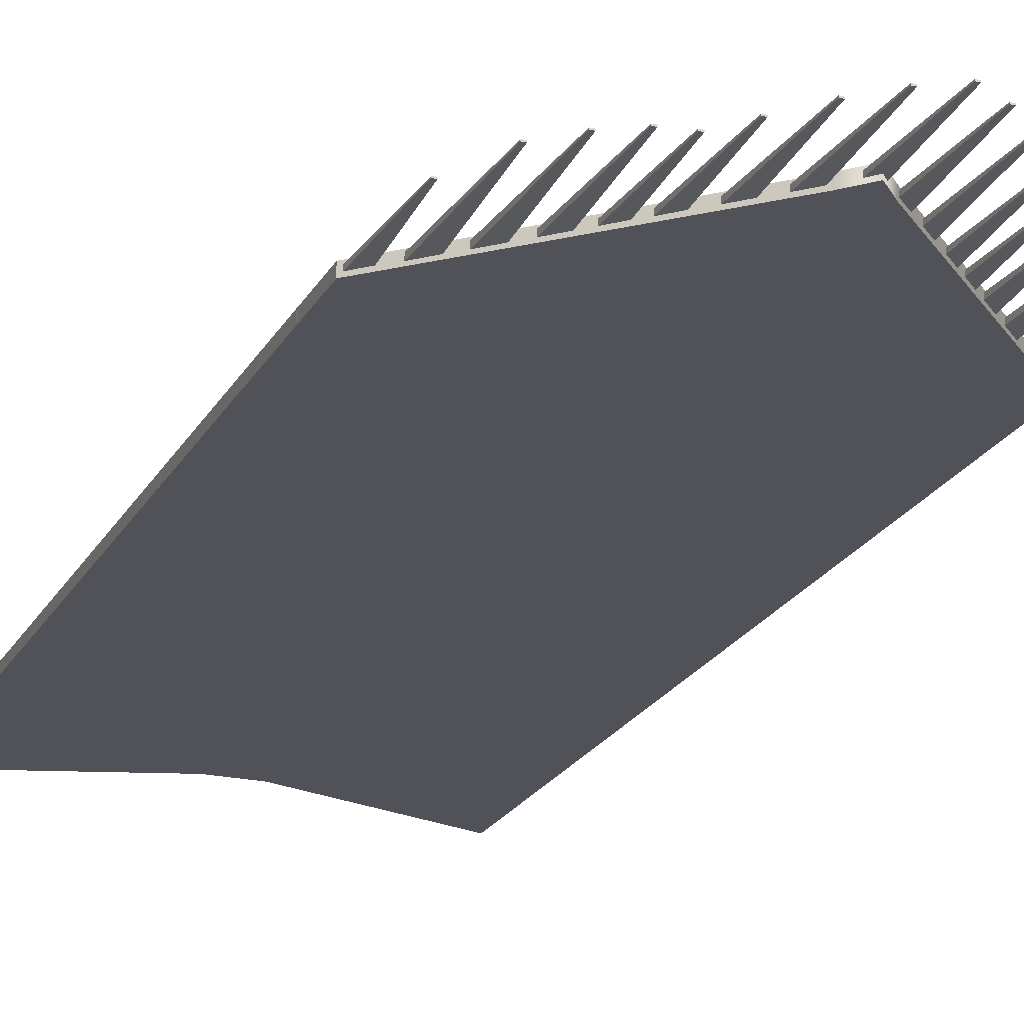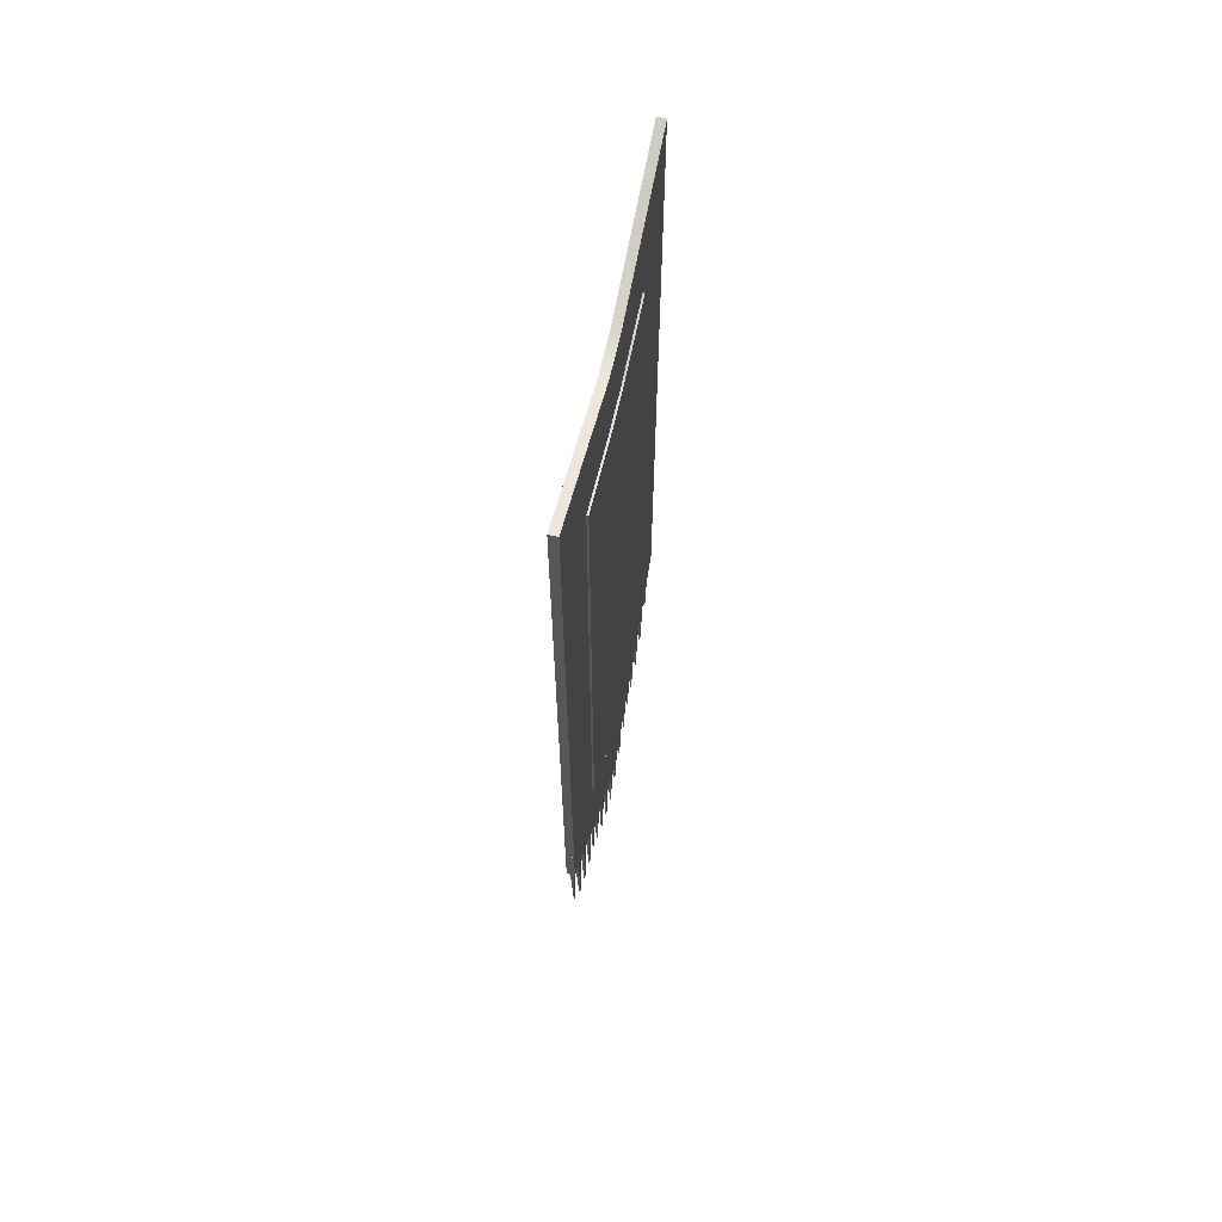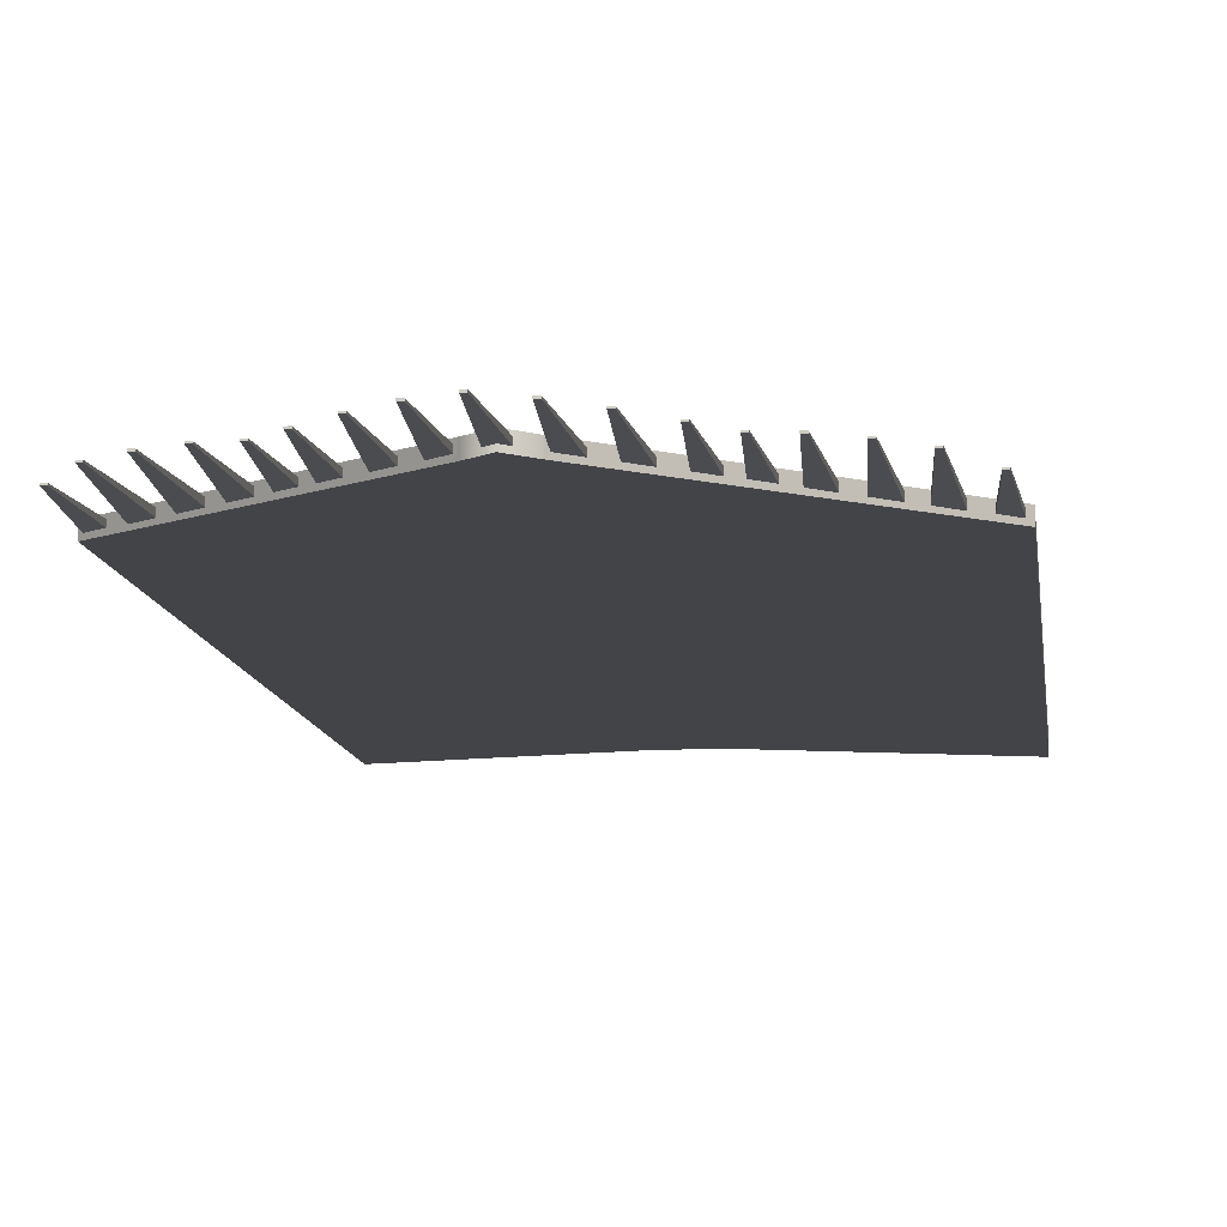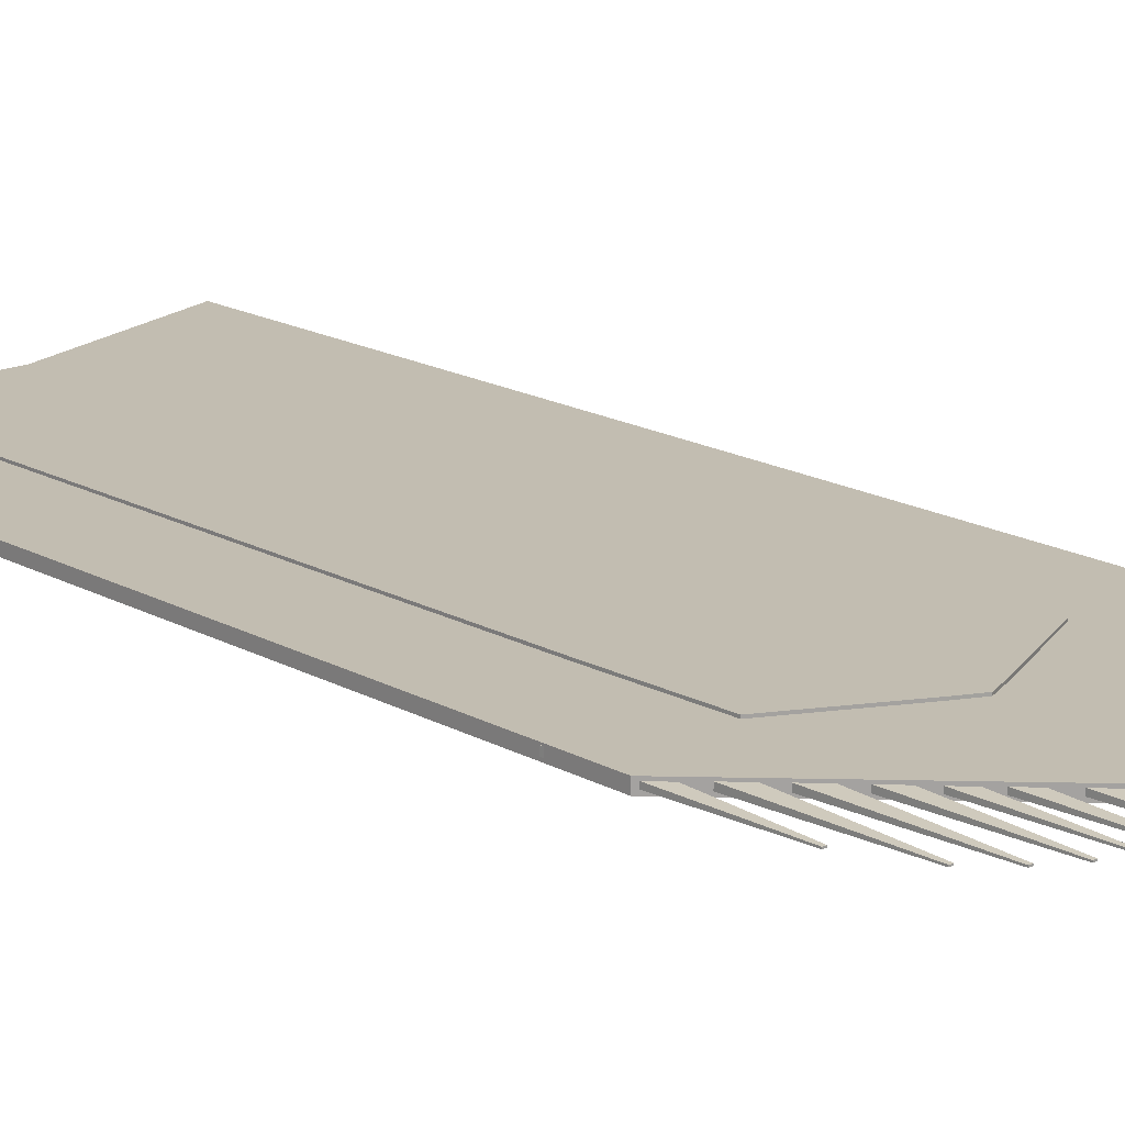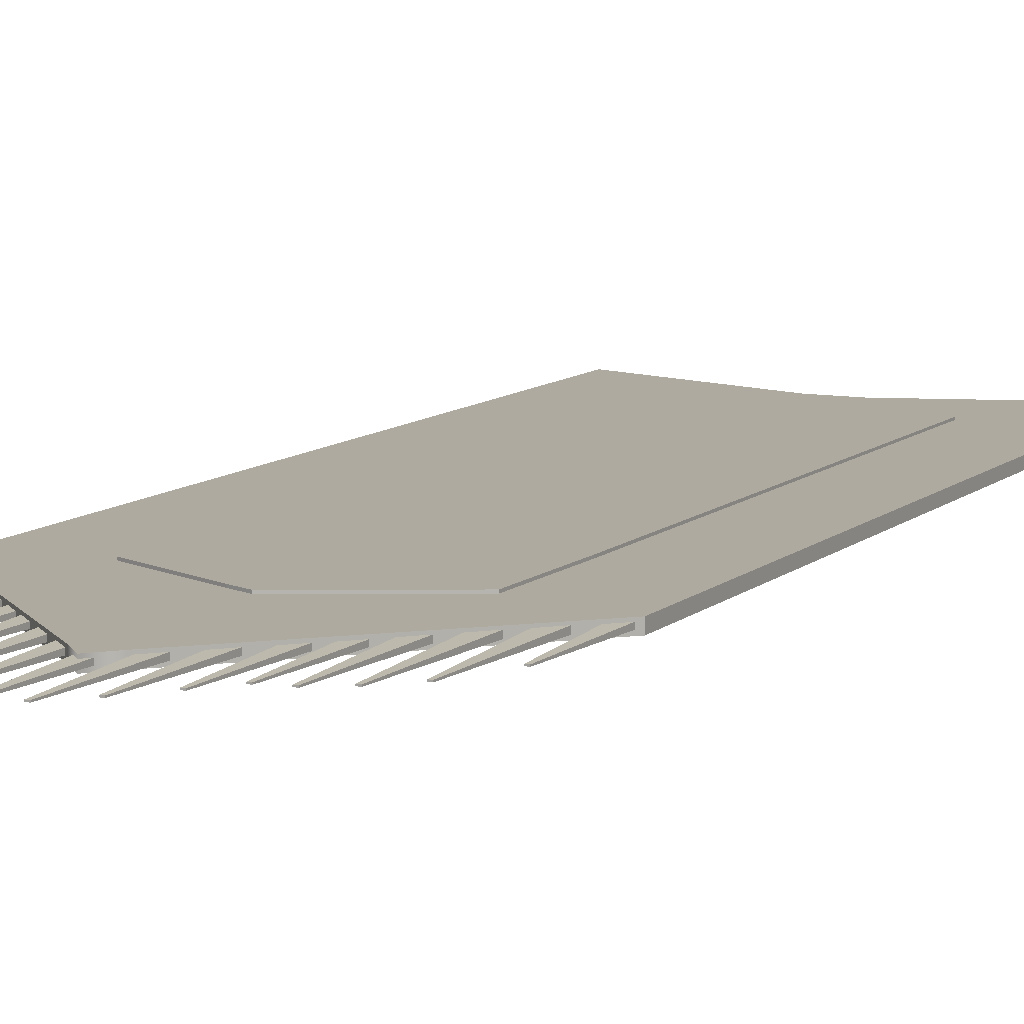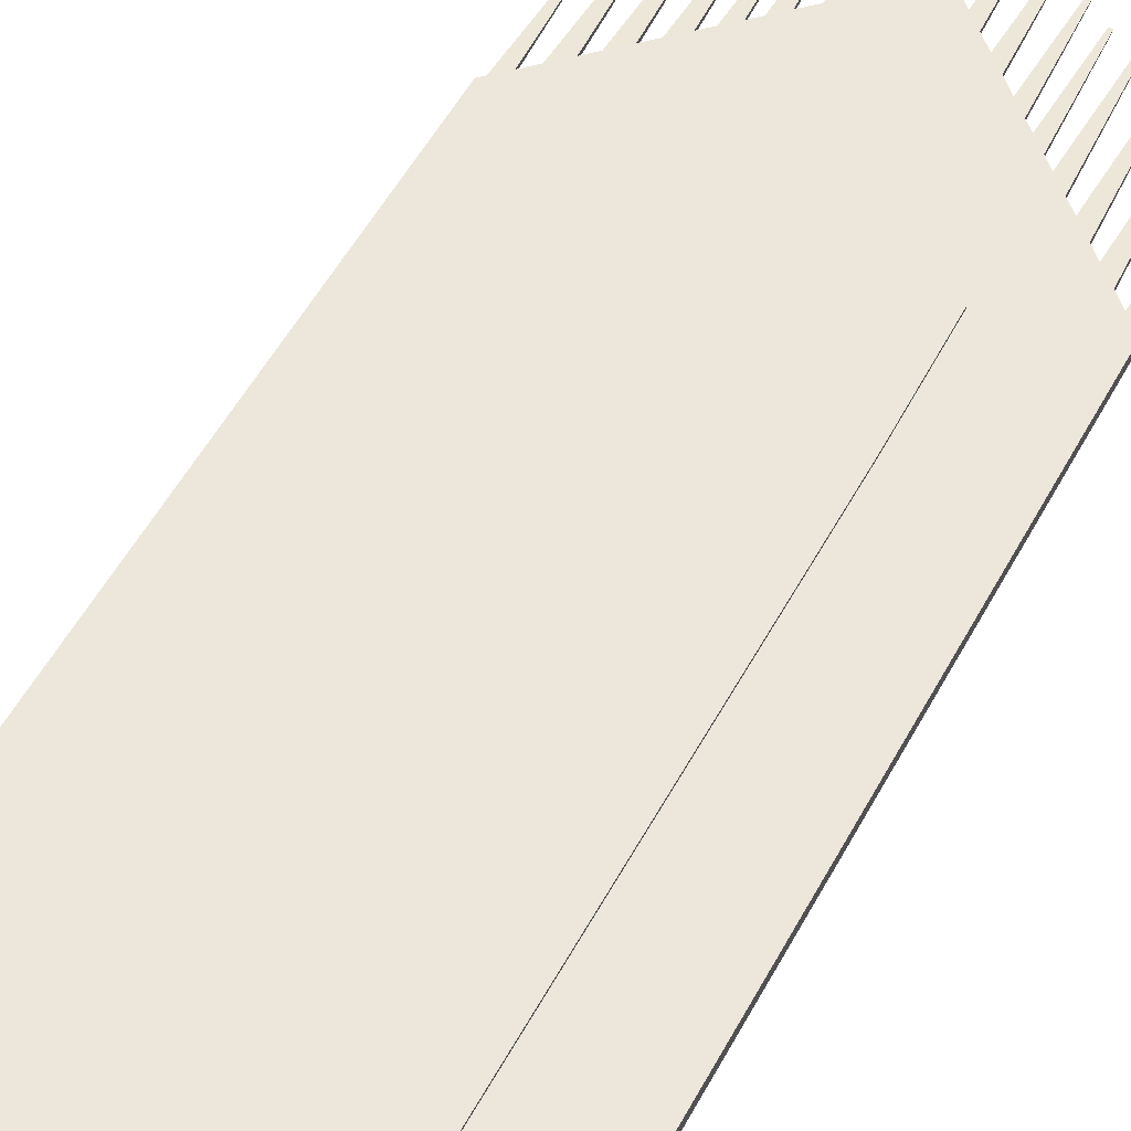
<metadata>
{"format":"obj","ext":"obj","renderer":"f3d","projection":"perspective","resolution":1024,"background":"white","views":[{"elev":-21.5,"azim":-21.6,"up":"+Z"},{"elev":65.4,"azim":-77.5,"up":"+Y"},{"elev":-8.2,"azim":5.4,"up":"+Z"},{"elev":16.9,"azim":-41.5,"up":"+Z"},{"elev":9.4,"azim":25.4,"up":"+Z"},{"elev":53.3,"azim":-152.2,"up":"+Z"}]}
</metadata>
<code>
v  -30.42 -63.53 -0
v  -30.42 -53.11 -0
v  -16.77 -59.86 -0
v  -16.52 -77.02 -0
v  -30.42 -63.53 1.438
v  -16.52 -77.02 1.438
v  -16.77 -59.86 1.438
v  -30.42 -53.11 1.438
v  30.42 -53.11 -0
v  30.42 -53.11 1.438
v  30.42 -63.53 1.438
v  30.42 -63.53 -0
v  16.94 59.17 0
v  16.94 59.17 1.438
v  30.42 63.53 1.438
v  30.42 63.53 0
v  -30.42 45.58 0
v  -30.42 45.58 1.438
v  -30.42 63.53 1.438
v  -30.42 63.53 0
v  3.466 54.81 0
v  16.99 43.41 0
v  3.554 41.23 0
v  16.52 -77.02 1.438
v  16.77 -59.86 1.438
v  3.128 -66.61 1.438
v  2.614 -90.52 1.438
v  16.52 -77.02 -0
v  2.614 -90.52 -0
v  -16.94 59.17 0
v  -16.94 59.17 1.438
v  -3.466 54.81 1.438
v  -3.466 54.81 0
v  -30.42 -42.7 -0
v  -16.99 43.41 0
v  -17.03 -42.7 -0
v  -3.554 41.23 1.754
v  -16.99 43.41 1.754
v  -17.03 -42.7 1.754
v  -3.643 -42.7 1.754
v  30.42 45.58 0
v  30.42 45.58 1.438
v  30.42 -42.7 1.438
v  30.42 -42.7 -0
v  -30.42 -42.7 1.438
v  16.77 -59.86 -0
v  17.03 -42.7 -0
v  16.99 43.41 1.438
v  17.03 -42.7 1.438
v  0 54.81 0
v  0 41.23 0
v  -3.554 41.23 0
v  -2.614 -90.52 1.438
v  0 -93.36 1.438
v  0 -68.03 1.438
v  -3.128 -66.61 1.438
v  0 -93.36 -0
v  -2.614 -90.52 -0
v  0 54.81 1.438
v  3.466 54.81 1.438
v  0 -42.7 -0
v  0 -68.03 -0
v  -3.128 -66.61 -0
v  -3.643 -42.7 -0
v  0 -42.7 1.754
v  0 41.23 1.754
v  3.643 -42.7 -0
v  3.128 -66.61 -0
v  3.643 -42.7 1.754
v  3.554 41.23 1.754
v  -16.99 43.41 1.438
v  -3.554 41.23 1.438
v  0 41.23 1.438
v  3.554 41.23 1.438
v  -17.03 -42.7 1.438
v  17.03 -42.7 1.754
v  16.99 43.41 1.754
v  16.77 -59.86 1.754
v  3.128 -66.61 1.754
v  -3.128 -66.61 1.754
v  0 -68.03 1.754
v  -16.77 -59.86 1.754
v  17.88 -93.84 0.8674
v  19.02 -67.43 1.21
v  16.24 -67.43 1.21
v  17.39 -93.84 0.8674
v  17.88 -93.84 0.6945
v  17.39 -93.84 0.6945
v  16.24 -67.43 0.3516
v  19.02 -67.43 0.3516
v  25.38 -88.29 0.8674
v  26.53 -61.88 1.21
v  23.75 -61.88 1.21
v  24.89 -88.29 0.8674
v  25.38 -88.29 0.6945
v  24.89 -88.29 0.6945
v  23.75 -61.88 0.3516
v  26.53 -61.88 0.3516
v  21.63 -91.72 0.8674
v  22.78 -65.31 1.21
v  20 -65.31 1.21
v  21.14 -91.72 0.8674
v  21.63 -91.72 0.6945
v  21.14 -91.72 0.6945
v  20 -65.31 0.3516
v  22.78 -65.31 0.3516
v  29.14 -80.59 0.8674
v  30.28 -54.18 1.21
v  27.5 -54.18 1.21
v  28.65 -80.59 0.8674
v  29.14 -80.59 0.6945
v  28.65 -80.59 0.6945
v  27.5 -54.18 0.3516
v  30.28 -54.18 0.3516
v  3.934 -105.8 0.8674
v  5.079 -79.41 1.21
v  2.301 -79.41 1.21
v  3.446 -105.8 0.8674
v  3.934 -105.8 0.6945
v  3.446 -105.8 0.6945
v  2.301 -79.41 0.3516
v  5.079 -79.41 0.3516
v  -4.088 -105.8 0.8674
v  -3.6 -105.8 0.8674
v  -2.455 -79.41 1.21
v  -5.234 -79.41 1.21
v  -4.088 -105.8 0.6945
v  -5.234 -79.41 0.3516
v  -2.455 -79.41 0.3516
v  -3.6 -105.8 0.6945
v  -7.839 -102.4 0.8674
v  -7.351 -102.4 0.8674
v  -6.206 -75.99 1.21
v  -8.984 -75.99 1.21
v  -7.839 -102.4 0.6945
v  -8.984 -75.99 0.3516
v  -6.206 -75.99 0.3516
v  -7.351 -102.4 0.6945
v  -18.03 -93.84 0.8674
v  -17.54 -93.84 0.8674
v  -16.4 -67.43 1.21
v  -19.18 -67.43 1.21
v  -18.03 -93.84 0.6945
v  -19.18 -67.43 0.3516
v  -16.4 -67.43 0.3516
v  -17.54 -93.84 0.6945
v  -25.54 -88.29 0.8674
v  -25.05 -88.29 0.8674
v  -23.9 -61.88 1.21
v  -26.68 -61.88 1.21
v  -25.54 -88.29 0.6945
v  -26.68 -61.88 0.3516
v  -23.9 -61.88 0.3516
v  -25.05 -88.29 0.6945
v  -29.29 -80.59 0.8674
v  -28.8 -80.59 0.8674
v  -27.66 -54.18 1.21
v  -30.44 -54.18 1.21
v  -29.29 -80.59 0.6945
v  -30.44 -54.18 0.3516
v  -27.66 -54.18 0.3516
v  -28.8 -80.59 0.6945
v  -21.79 -91.72 0.8674
v  -21.3 -91.72 0.8674
v  -20.15 -65.31 1.21
v  -22.93 -65.31 1.21
v  -21.79 -91.72 0.6945
v  -22.93 -65.31 0.3516
v  -20.15 -65.31 0.3516
v  -21.3 -91.72 0.6945
v  -14.7 -94.31 0.8674
v  -14.21 -94.31 0.8674
v  -13.07 -67.9 1.21
v  -15.84 -67.9 1.21
v  -14.7 -94.31 0.6945
v  -15.84 -67.9 0.3516
v  -13.07 -67.9 0.3516
v  -14.21 -94.31 0.6945
v  -11.59 -97.99 0.8674
v  -11.1 -97.99 0.8674
v  -9.96 -71.58 1.21
v  -12.74 -71.58 1.21
v  -11.59 -97.99 0.6945
v  -12.74 -71.58 0.3516
v  -9.96 -71.58 0.3516
v  -11.1 -97.99 0.6945
v  -0.3349 -107.9 0.8674
v  0.1532 -107.9 0.8674
v  1.298 -81.53 1.21
v  -1.48 -81.53 1.21
v  -0.3349 -107.9 0.6945
v  -1.48 -81.53 0.3516
v  1.298 -81.53 0.3516
v  0.1532 -107.9 0.6945
v  7.685 -102.4 0.8674
v  8.83 -75.99 1.21
v  6.052 -75.99 1.21
v  7.197 -102.4 0.8674
v  7.685 -102.4 0.6945
v  7.197 -102.4 0.6945
v  6.052 -75.99 0.3516
v  8.83 -75.99 0.3516
v  14.54 -94.31 0.8674
v  15.69 -67.9 1.21
v  12.91 -67.9 1.21
v  14.06 -94.31 0.8674
v  14.54 -94.31 0.6945
v  14.06 -94.31 0.6945
v  12.91 -67.9 0.3516
v  15.69 -67.9 0.3516
v  11.44 -97.99 0.8674
v  12.58 -71.58 1.21
v  9.805 -71.58 1.21
v  10.95 -97.99 0.8674
v  11.44 -97.99 0.6945
v  10.95 -97.99 0.6945
v  9.805 -71.58 0.3516
v  12.58 -71.58 0.3516
g Etendard
f 1 2 3 4
f 5 6 7 8
f 4 6 5 1
f 9 10 11 12
f 13 14 15 16
f 17 18 19 20
f 21 13 22 23
f 24 25 26 27
f 28 24 27 29
f 30 31 32 33
f 34 17 35 36
f 37 38 39 40
f 41 42 43 44
f 2 8 45 34
f 9 46 47 44
f 43 42 48 49
f 50 51 52 33
f 53 54 55 56
f 57 54 53 58
f 50 59 60 21
f 61 62 63 64
f 65 66 37 40
f 21 23 51 50
f 27 26 55 54
f 29 27 54 57
f 33 32 59 50
f 61 67 68 62
f 69 70 66 65
f 34 45 18 17
f 44 47 22 41
f 17 20 30 35
f 32 31 71 72
f 16 15 42 41
f 42 15 14 48
f 61 64 52 51
f 59 32 72 73
f 67 61 51 23
f 60 59 73 74
f 64 63 3 36
f 6 53 56 7
f 58 53 6 4
f 20 19 31 30
f 52 64 36 35
f 71 18 45 75
f 33 52 35 30
f 31 19 18 71
f 21 60 14 13
f 13 16 41 22
f 11 10 25 24
f 12 11 24 28
f 28 29 68 46
f 70 69 76 77
f 47 67 23 22
f 60 74 48 14
f 2 34 36 3
f 75 45 8 7
f 44 43 10 9
f 78 76 69 79
f 1 5 8 2
f 12 28 46 9
f 65 40 80 81
f 62 57 58 63
f 79 69 65 81
f 29 57 62 68
f 63 58 4 3
f 40 39 82 80
f 10 43 49 25
f 67 47 46 68
f 72 71 38 37
f 71 75 39 38
f 75 7 82 39
f 7 56 80 82
f 56 55 81 80
f 55 26 79 81
f 26 25 78 79
f 25 49 76 78
f 49 48 77 76
f 48 74 70 77
f 74 73 66 70
f 73 72 37 66
f 83 84 85 86
f 87 88 89 90
f 83 86 88 87
f 86 85 89 88
f 85 84 90 89
f 84 83 87 90
f 91 92 93 94
f 95 96 97 98
f 91 94 96 95
f 94 93 97 96
f 93 92 98 97
f 92 91 95 98
f 99 100 101 102
f 103 104 105 106
f 99 102 104 103
f 102 101 105 104
f 101 100 106 105
f 100 99 103 106
f 107 108 109 110
f 111 112 113 114
f 107 110 112 111
f 110 109 113 112
f 109 108 114 113
f 108 107 111 114
f 115 116 117 118
f 119 120 121 122
f 115 118 120 119
f 118 117 121 120
f 117 116 122 121
f 116 115 119 122
f 123 124 125 126
f 127 128 129 130
f 123 127 130 124
f 124 130 129 125
f 125 129 128 126
f 126 128 127 123
f 131 132 133 134
f 135 136 137 138
f 131 135 138 132
f 132 138 137 133
f 133 137 136 134
f 134 136 135 131
f 139 140 141 142
f 143 144 145 146
f 139 143 146 140
f 140 146 145 141
f 141 145 144 142
f 142 144 143 139
f 147 148 149 150
f 151 152 153 154
f 147 151 154 148
f 148 154 153 149
f 149 153 152 150
f 150 152 151 147
f 155 156 157 158
f 159 160 161 162
f 155 159 162 156
f 156 162 161 157
f 157 161 160 158
f 158 160 159 155
f 163 164 165 166
f 167 168 169 170
f 163 167 170 164
f 164 170 169 165
f 165 169 168 166
f 166 168 167 163
f 171 172 173 174
f 175 176 177 178
f 171 175 178 172
f 172 178 177 173
f 173 177 176 174
f 174 176 175 171
f 179 180 181 182
f 183 184 185 186
f 179 183 186 180
f 180 186 185 181
f 181 185 184 182
f 182 184 183 179
f 187 188 189 190
f 191 192 193 194
f 187 191 194 188
f 188 194 193 189
f 189 193 192 190
f 190 192 191 187
f 195 196 197 198
f 199 200 201 202
f 195 198 200 199
f 198 197 201 200
f 197 196 202 201
f 196 195 199 202
f 203 204 205 206
f 207 208 209 210
f 203 206 208 207
f 206 205 209 208
f 205 204 210 209
f 204 203 207 210
f 211 212 213 214
f 215 216 217 218
f 211 214 216 215
f 214 213 217 216
f 213 212 218 217
f 212 211 215 218

</code>
